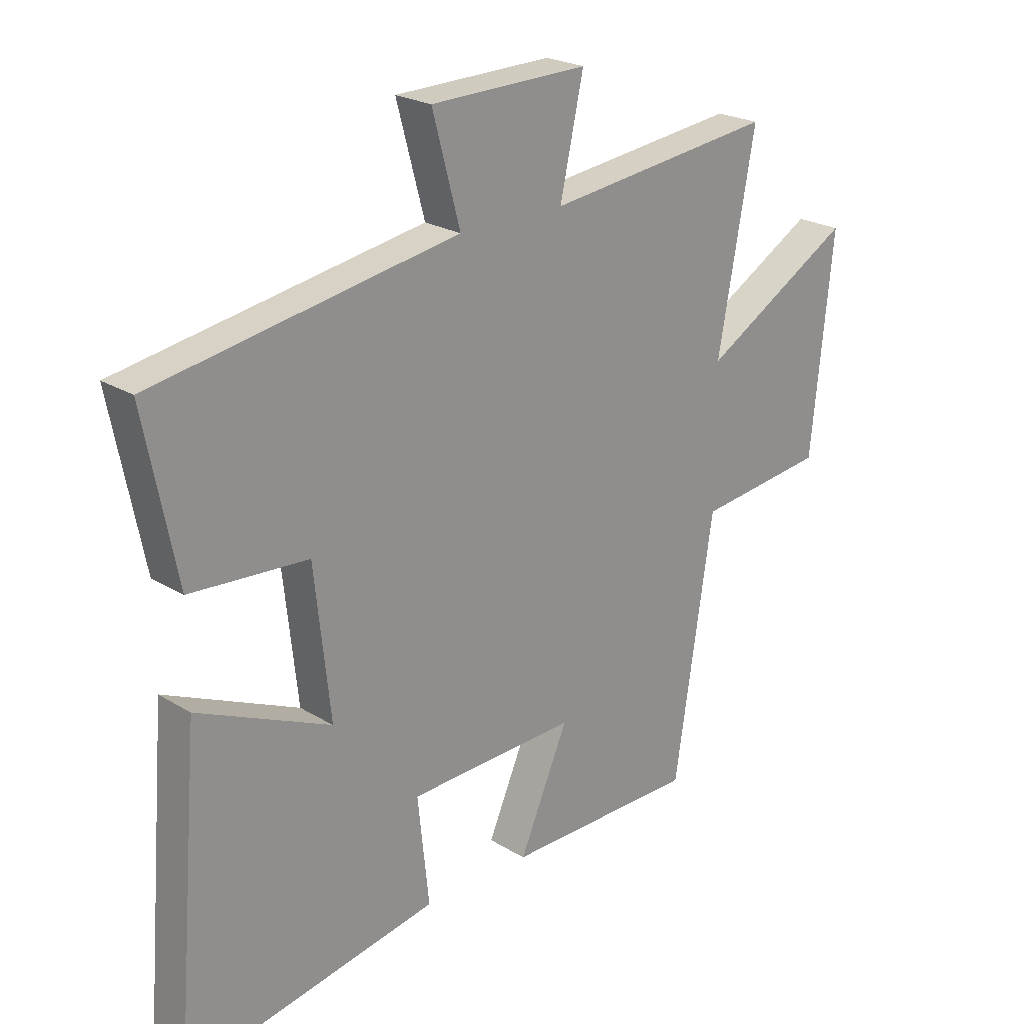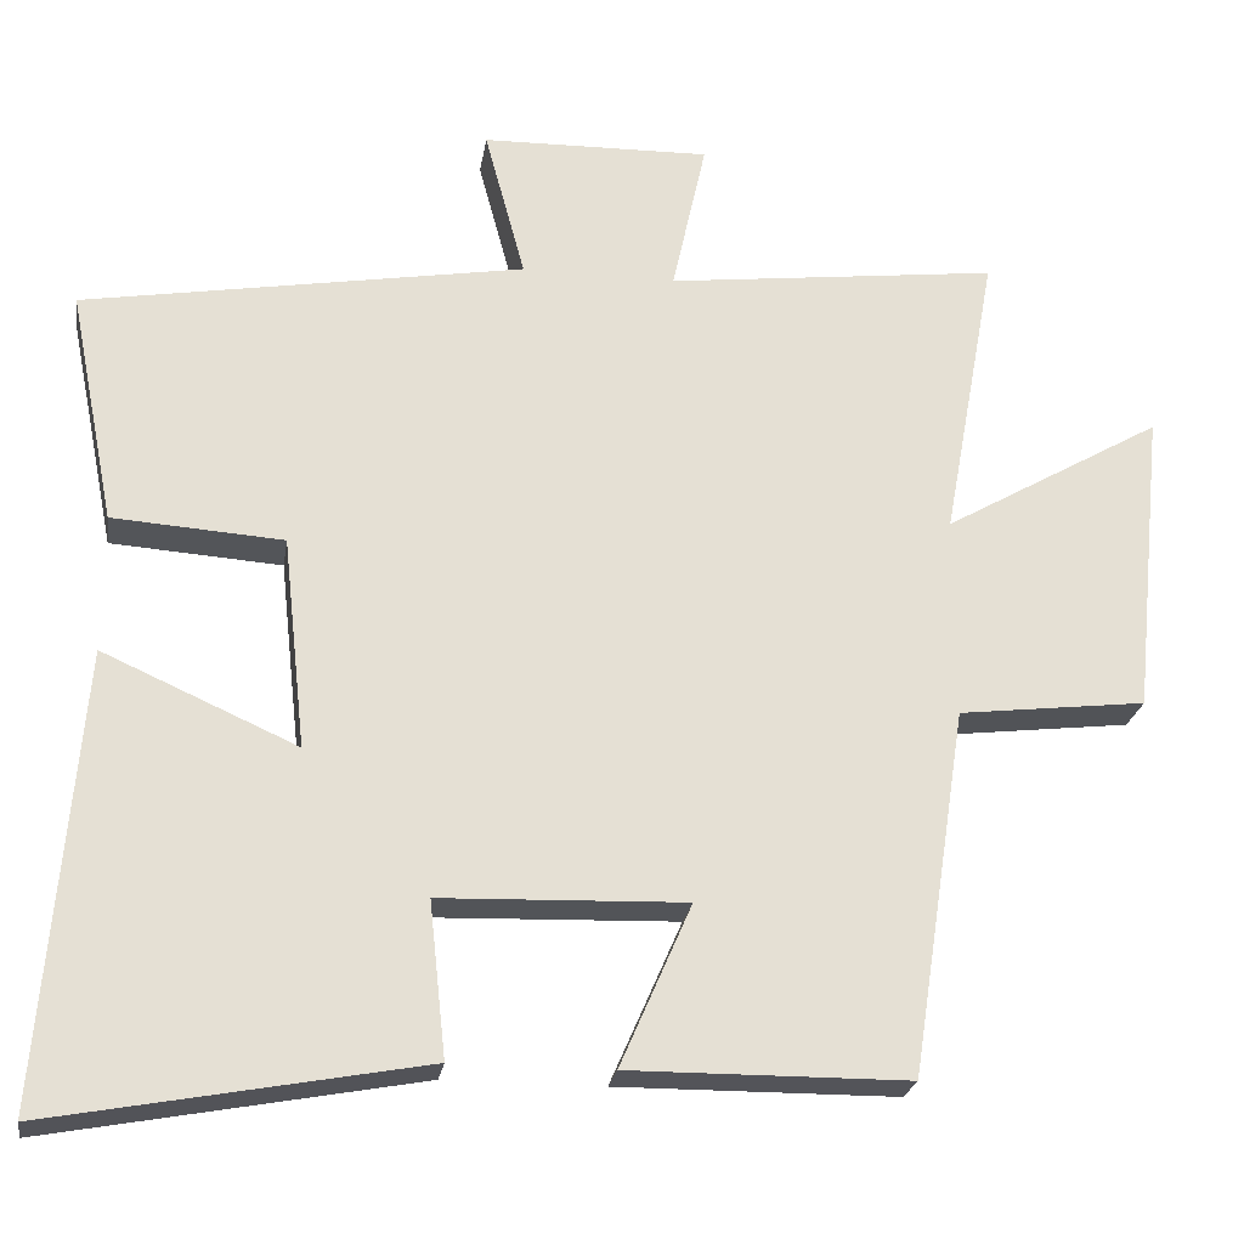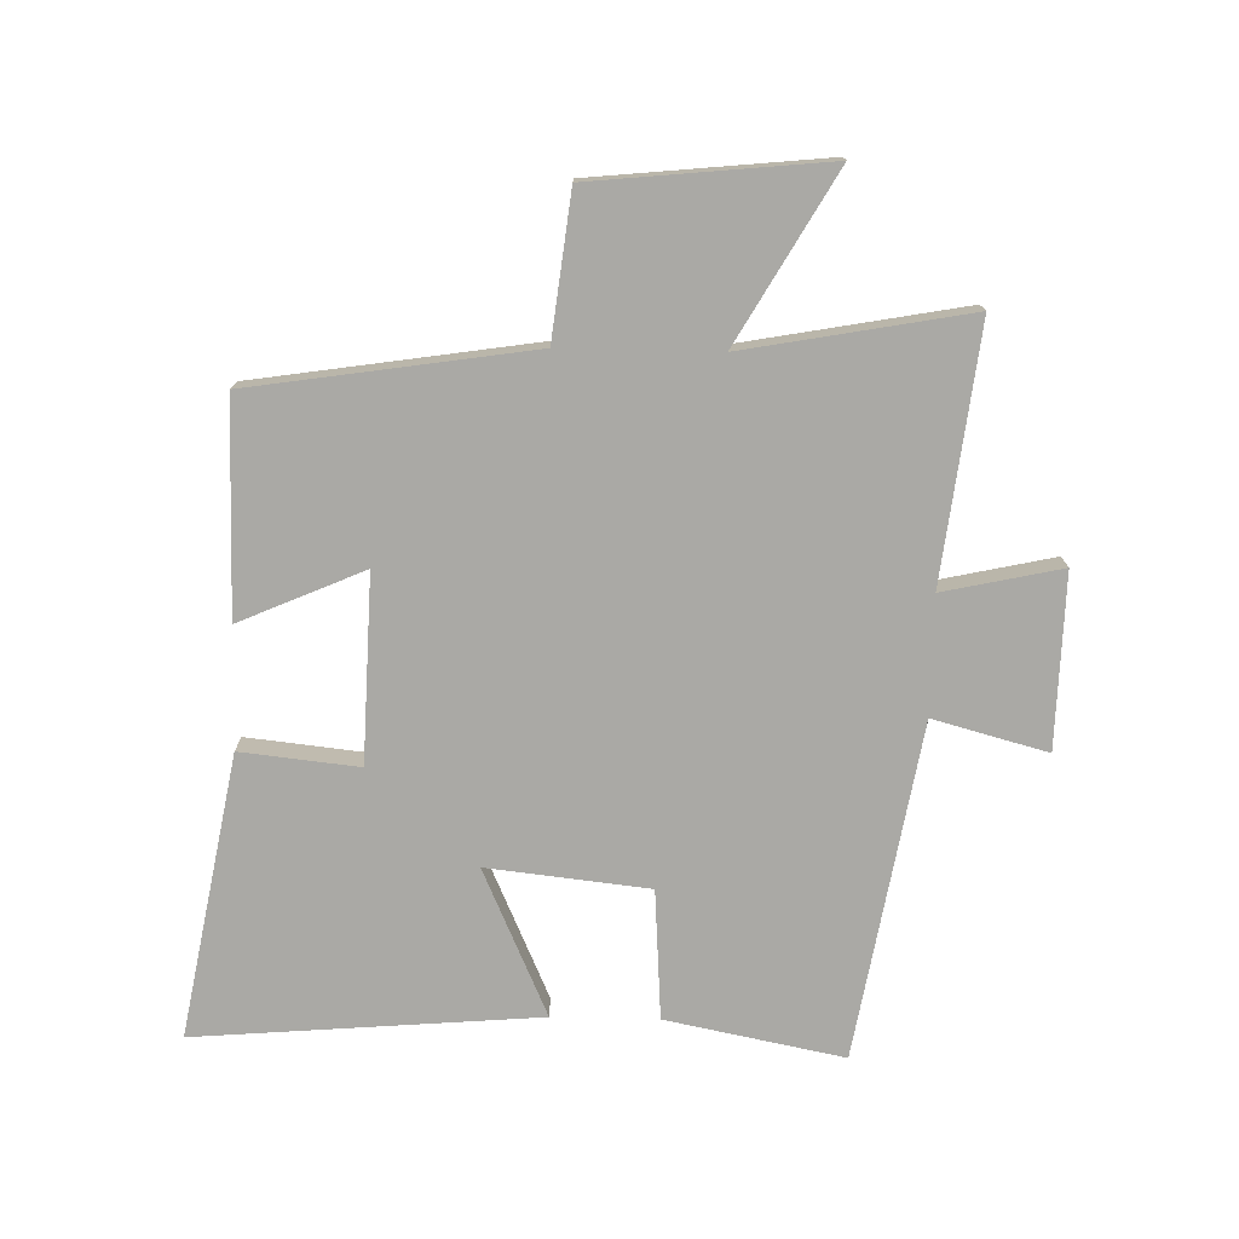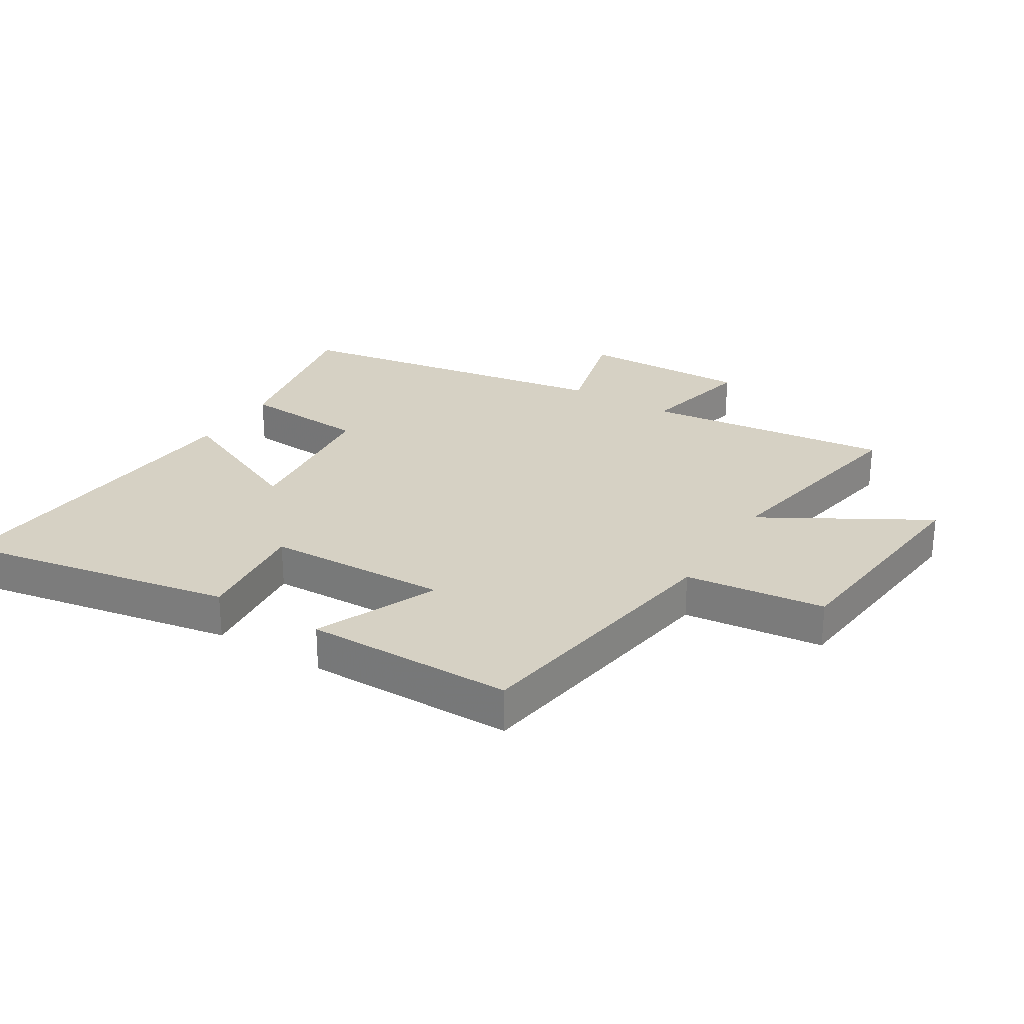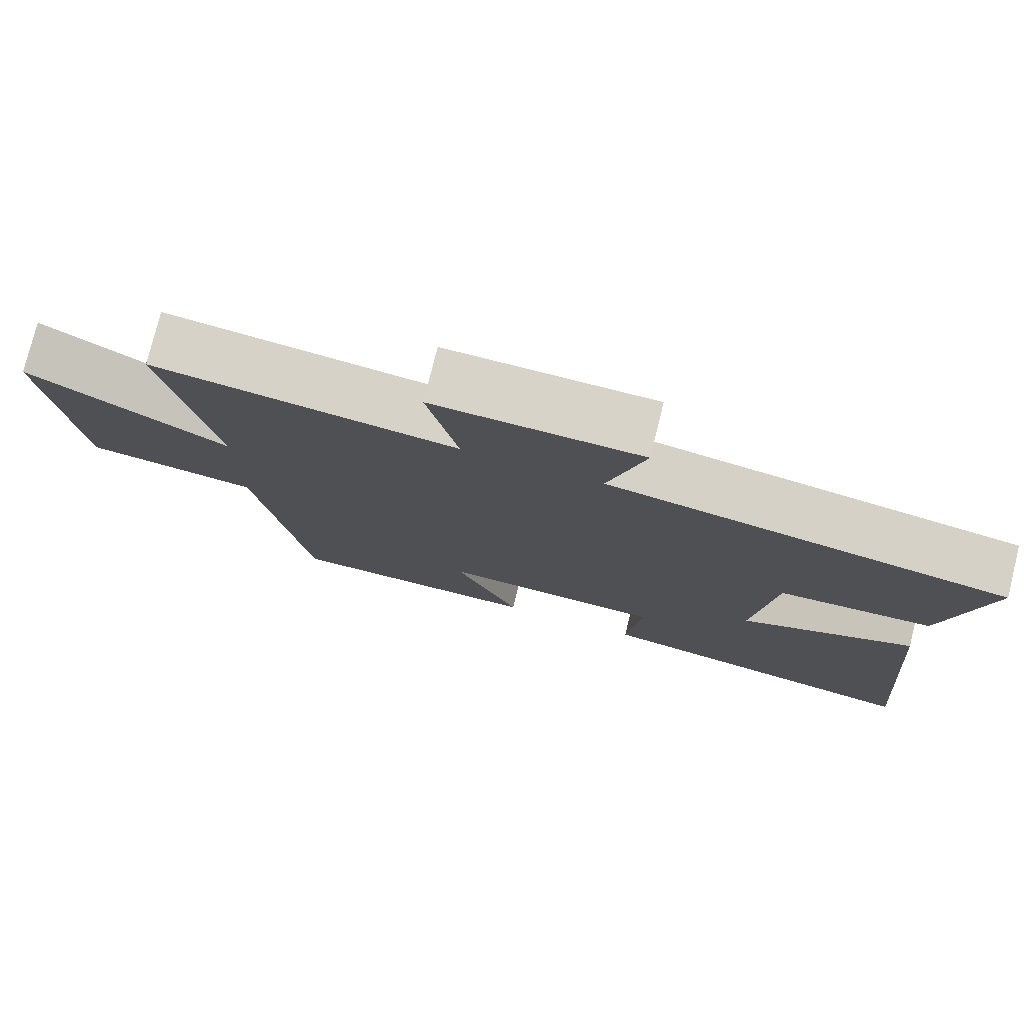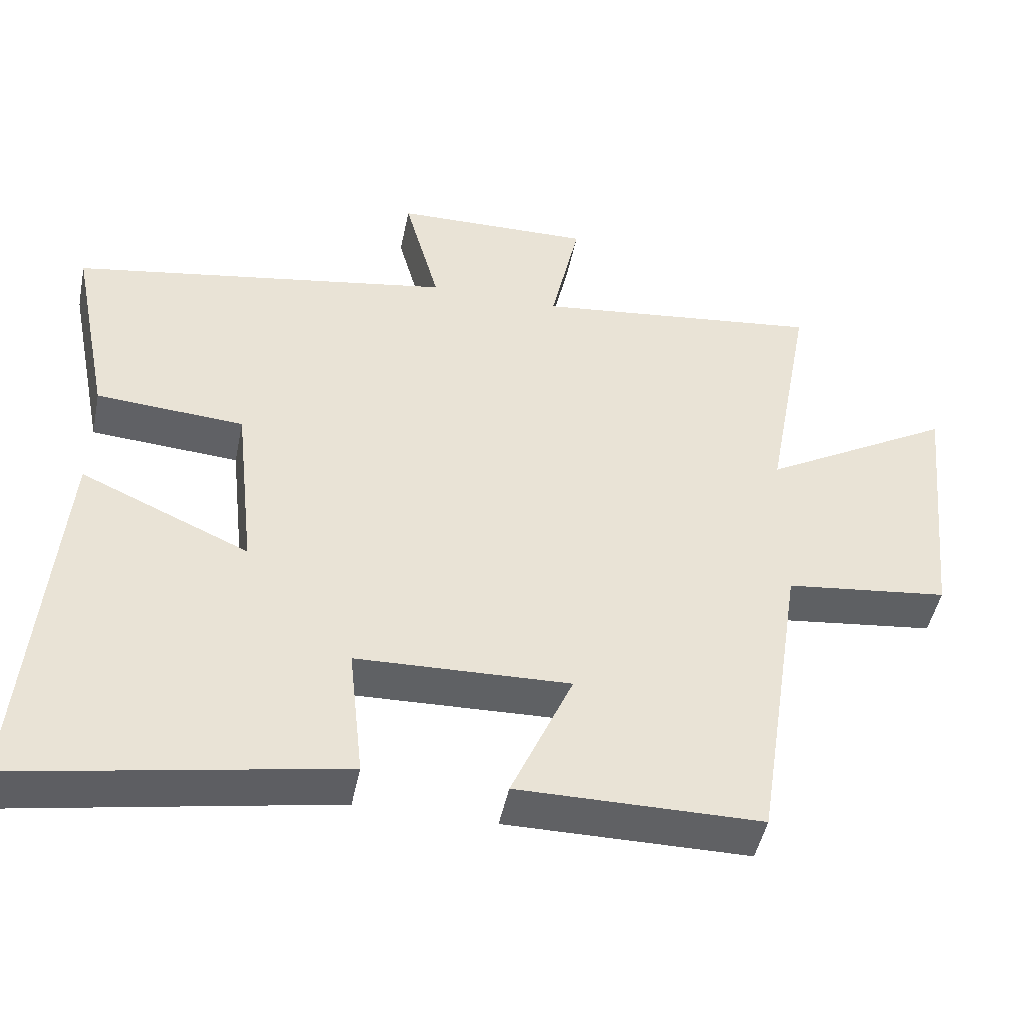
<metadata>
{"format":"obj","ext":"obj","renderer":"f3d","projection":"perspective","resolution":1024,"background":"white","views":[{"elev":23.0,"azim":136.2,"up":"+Z"},{"elev":-23.8,"azim":171.1,"up":"+Z"},{"elev":-75.3,"azim":-91.3,"up":"+Y"},{"elev":27.0,"azim":-148.2,"up":"+Y"},{"elev":77.3,"azim":13.9,"up":"+Z"},{"elev":-47.2,"azim":168.5,"up":"+Z"}]}
</metadata>
<code>
v -0.565 0.07 0.548
v -0.163 0.07 0.5
v -0.204 0.07 0.687
v 0.072 0.07 0.681
v 0.023 0.07 0.5
v 0.556 0.07 0.409
v 0.5 0.07 0.127
v 0.294 0.07 0.113
v 0.266 0.07 -0.143
v 0.5 0.07 -0.039
v 0.545 0.07 -0.583
v 0.096 0.07 -0.5
v 0.116 0.07 -0.313
v -0.18 0.07 -0.303
v -0.094 0.07 -0.5
v -0.432 0.07 -0.498
v -0.5 0.07 -0.053
v -0.727 0.07 -0.026
v -0.765 0.07 0.346
v -0.5 0.07 0.193
v -0.565 0 0.548
v -0.163 0 0.5
v -0.204 0 0.687
v 0.072 0 0.681
v 0.023 0 0.5
v 0.556 0 0.409
v 0.5 0 0.127
v 0.294 0 0.113
v 0.266 0 -0.143
v 0.5 0 -0.039
v 0.545 0 -0.583
v 0.096 0 -0.5
v 0.116 0 -0.313
v -0.18 0 -0.303
v -0.094 0 -0.5
v -0.432 0 -0.498
v -0.5 0 -0.053
v -0.727 0 -0.026
v -0.765 0 0.346
v -0.5 0 0.193
f 17 18 19 20
f 15 16 17 20
f 14 15 20 1
f 13 14 1 2
f 10 11 12 13
f 9 10 13
f 8 9 13 2
f 5 6 7 8
f 5 8 2 3
f 3 4 5
f 40 39 38 37
f 40 37 36 35
f 21 40 35 34
f 22 21 34 33
f 33 32 31 30
f 33 30 29
f 22 33 29 28
f 28 27 26 25
f 23 22 28 25
f 25 24 23
f 1 21 22 2
f 2 22 23 3
f 3 23 24 4
f 4 24 25 5
f 5 25 26 6
f 6 26 27 7
f 7 27 28 8
f 8 28 29 9
f 9 29 30 10
f 10 30 31 11
f 11 31 32 12
f 12 32 33 13
f 13 33 34 14
f 14 34 35 15
f 15 35 36 16
f 16 36 37 17
f 17 37 38 18
f 18 38 39 19
f 19 39 40 20
f 20 40 21 1

</code>
